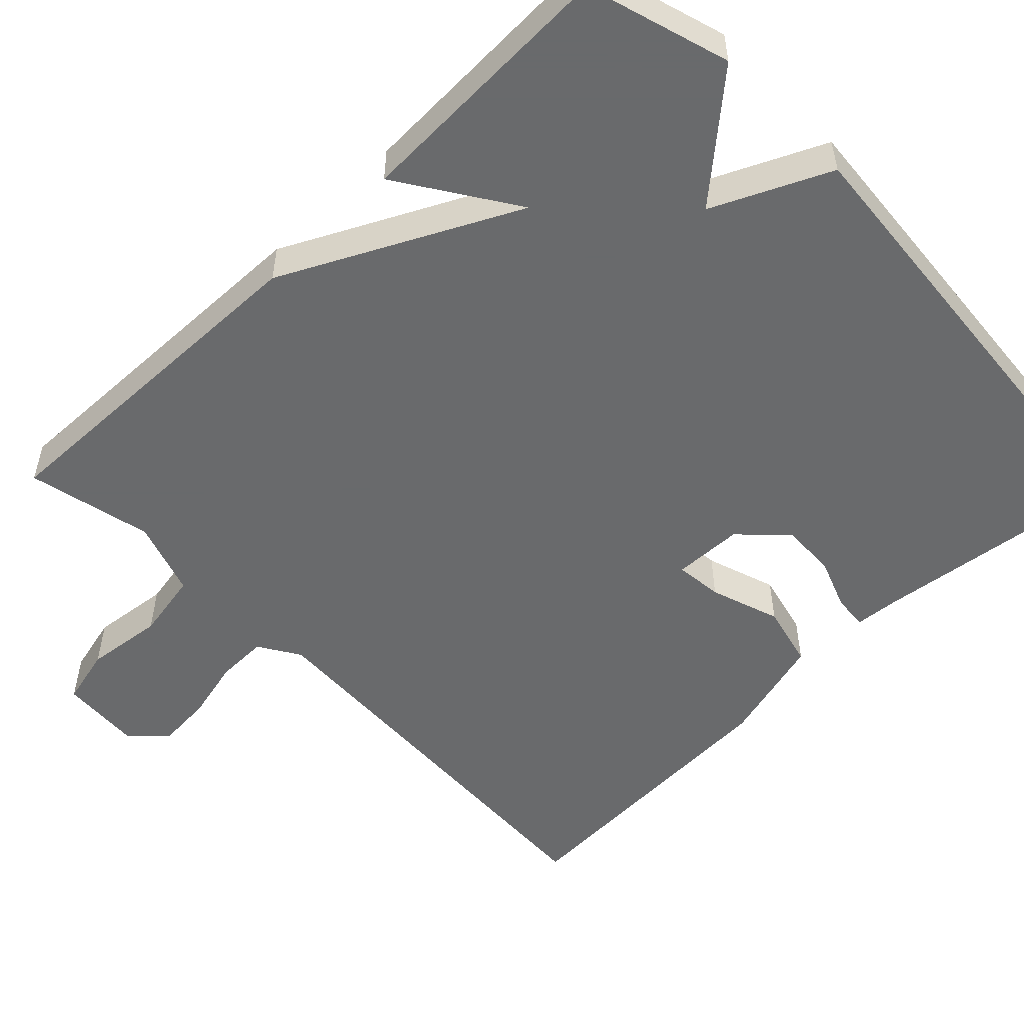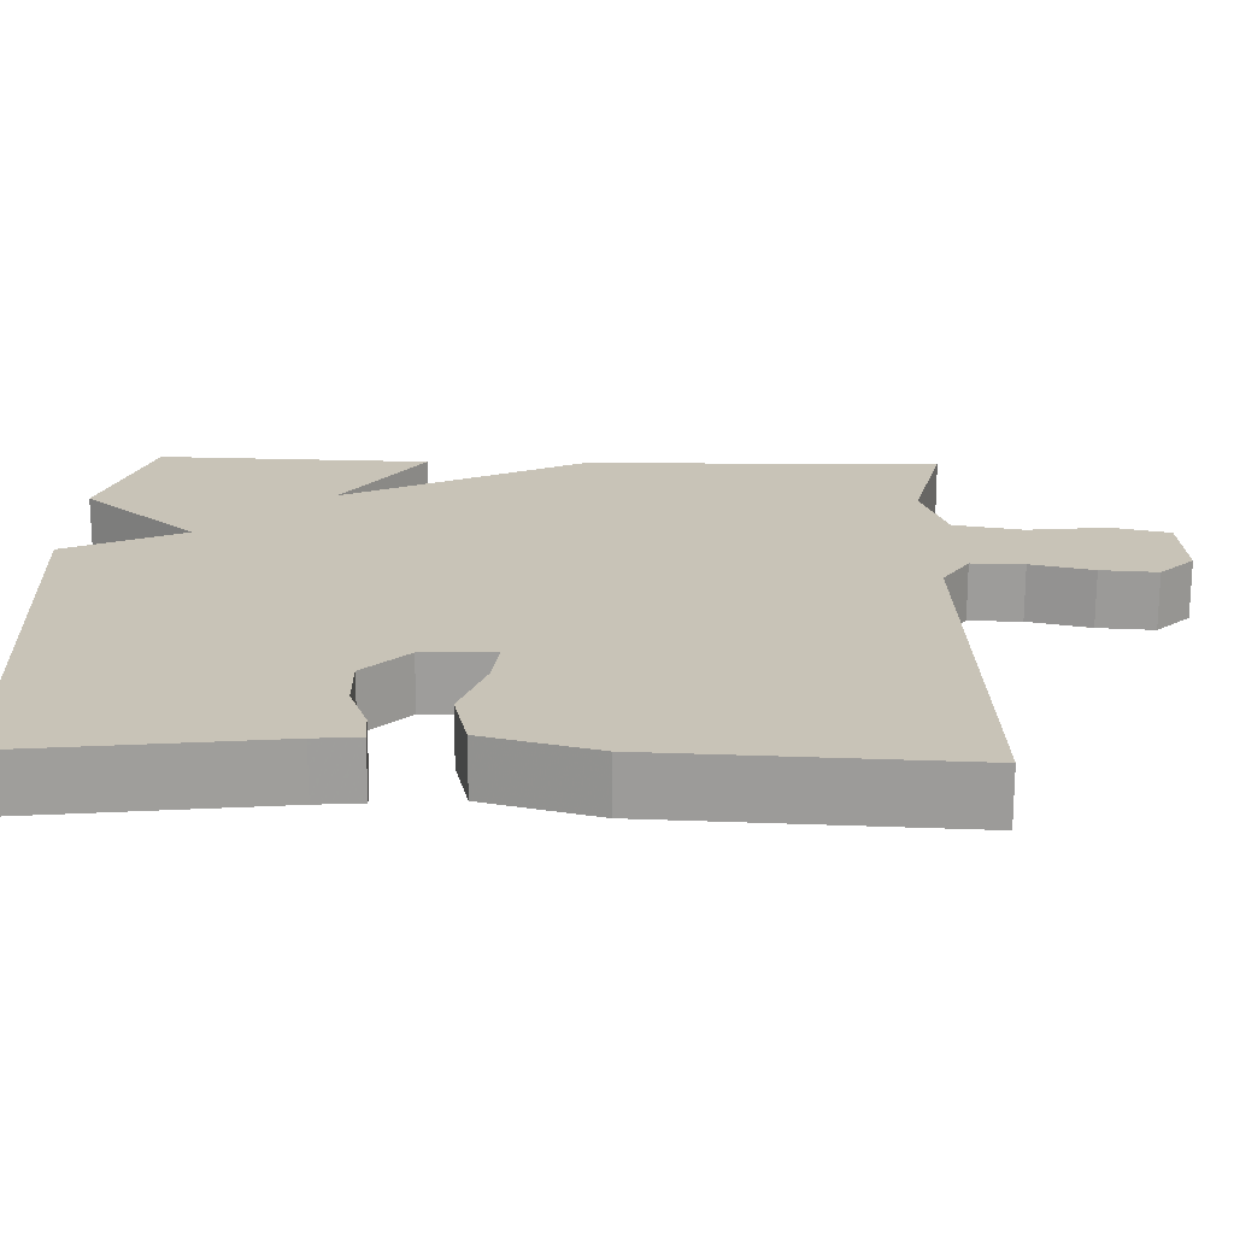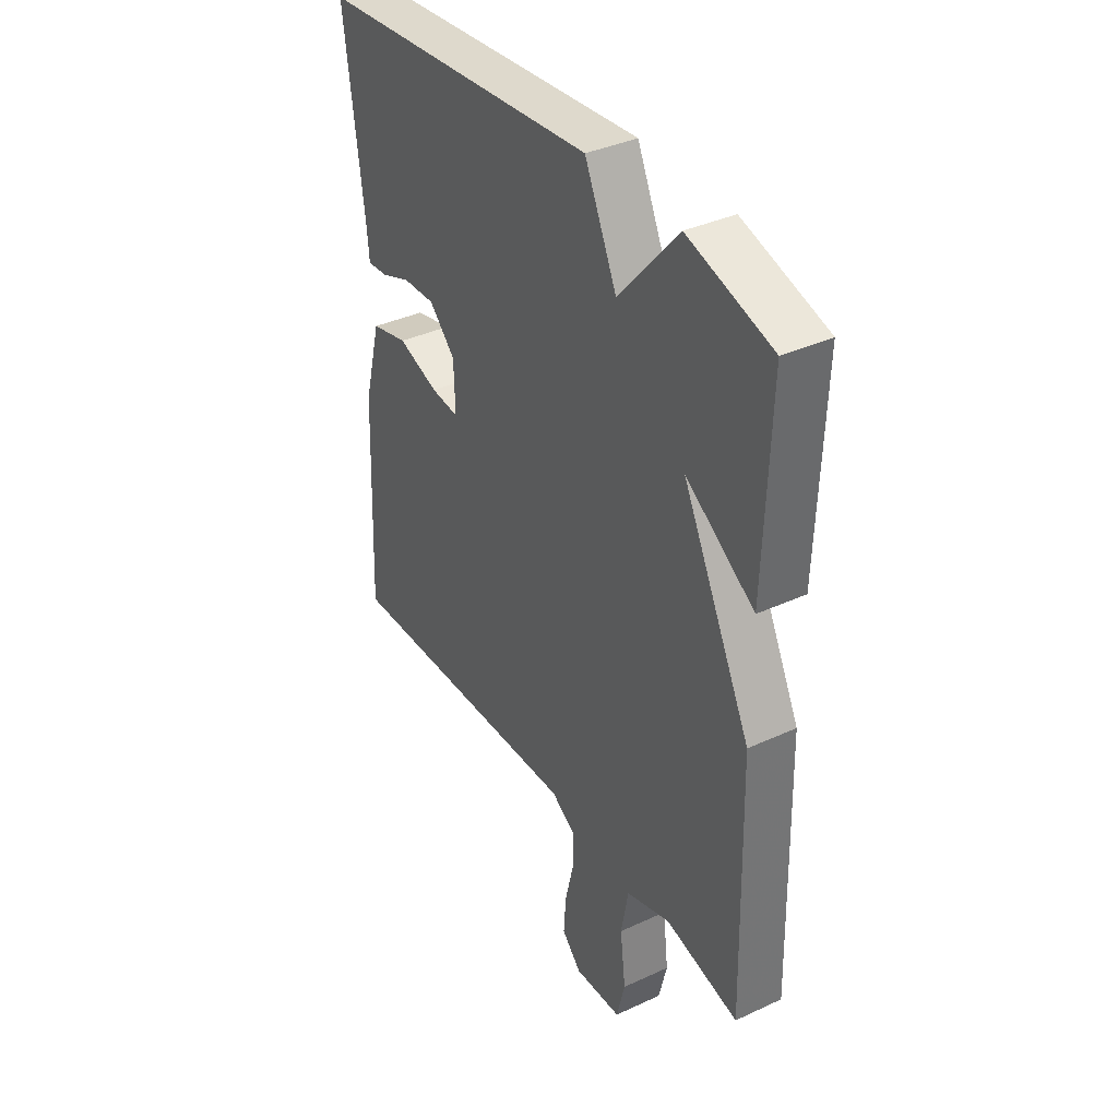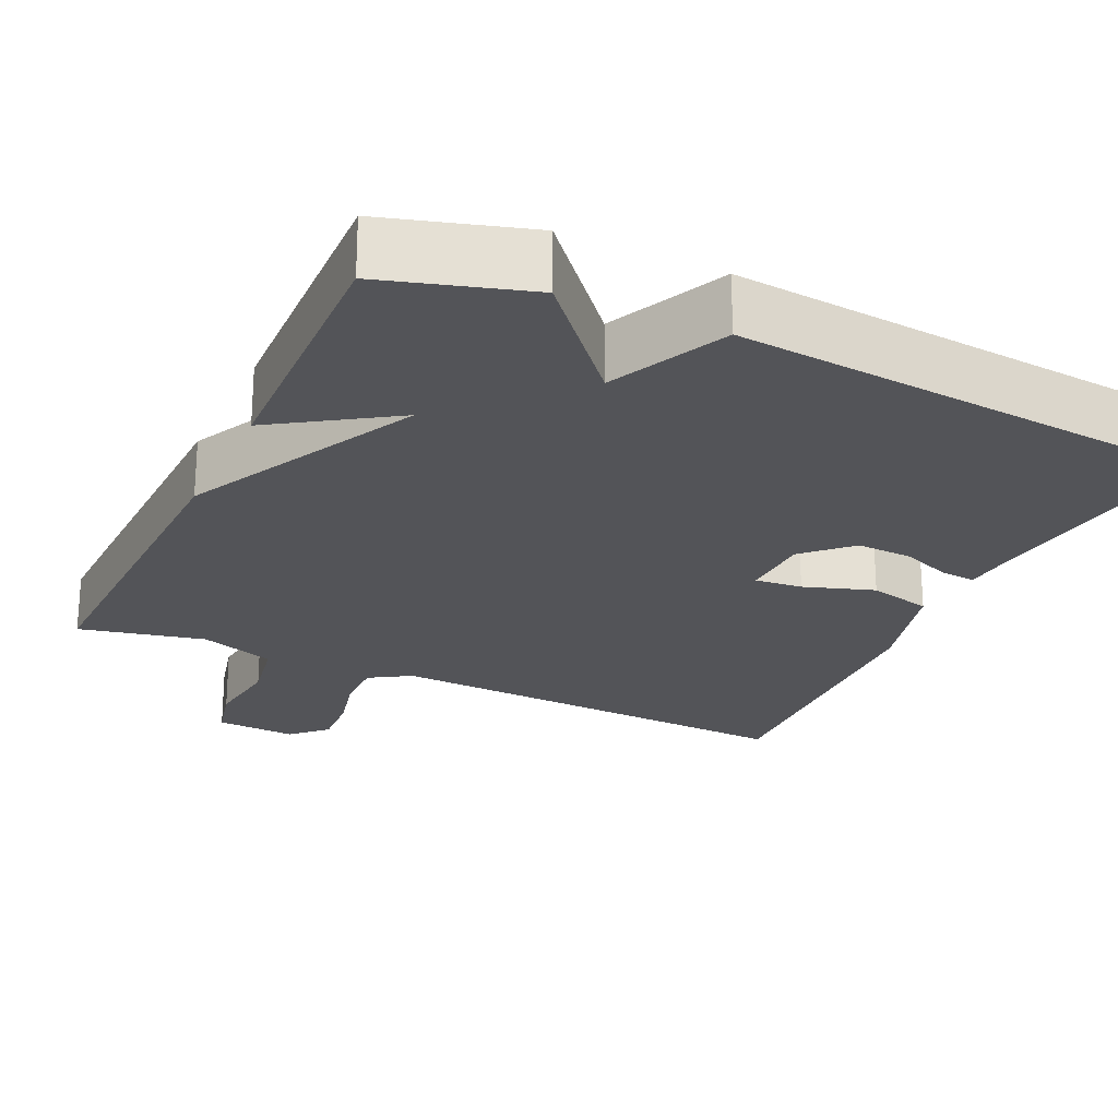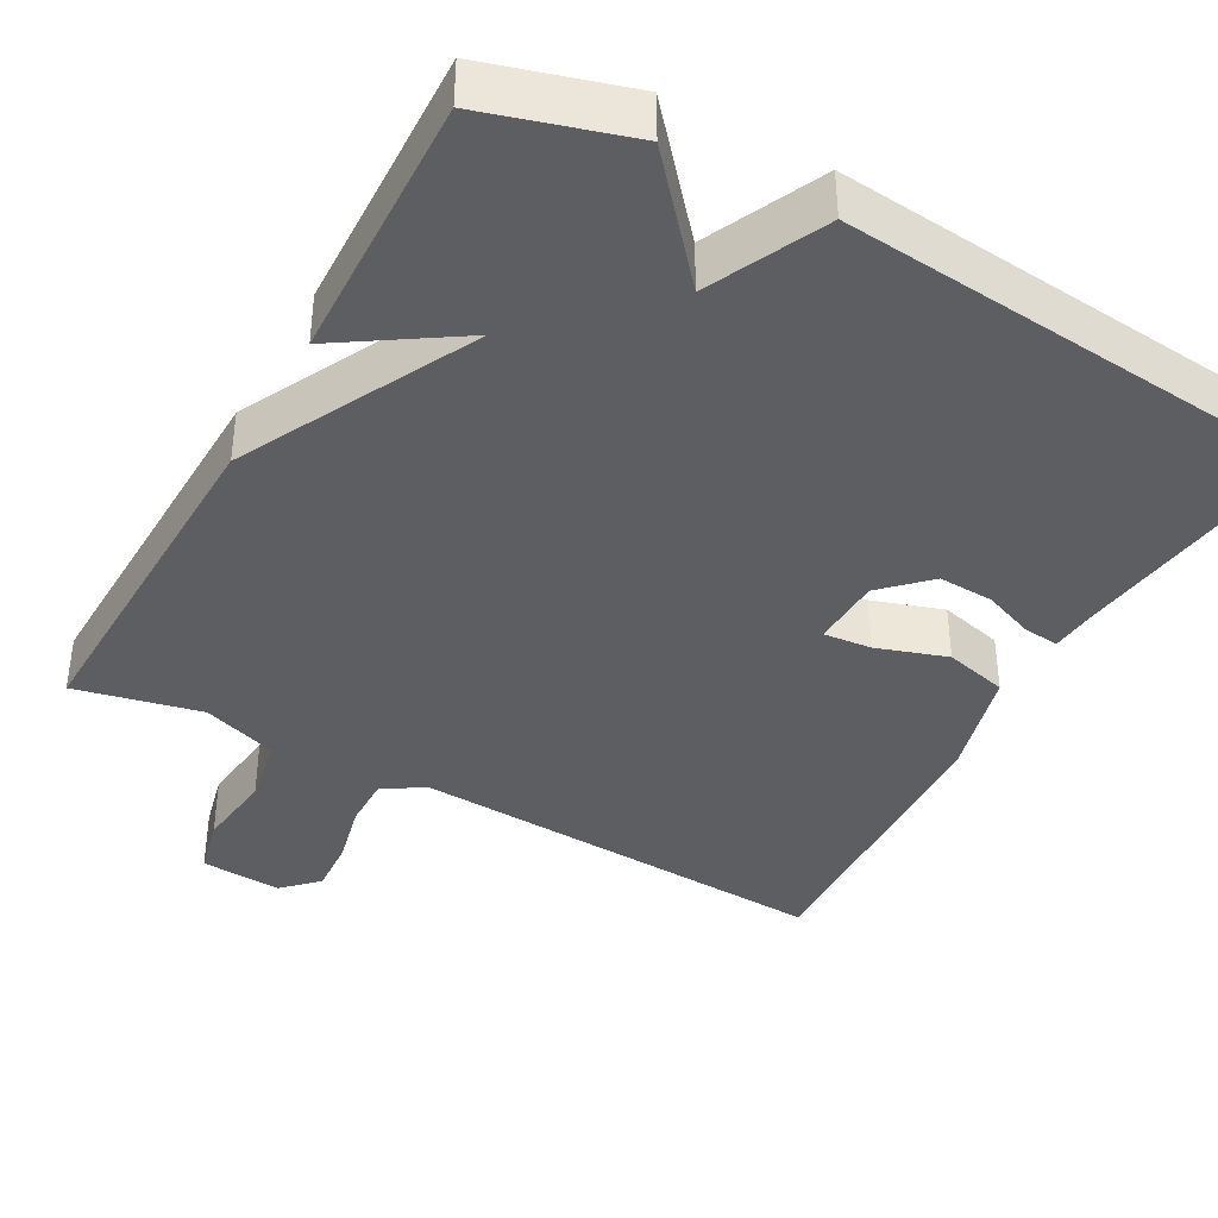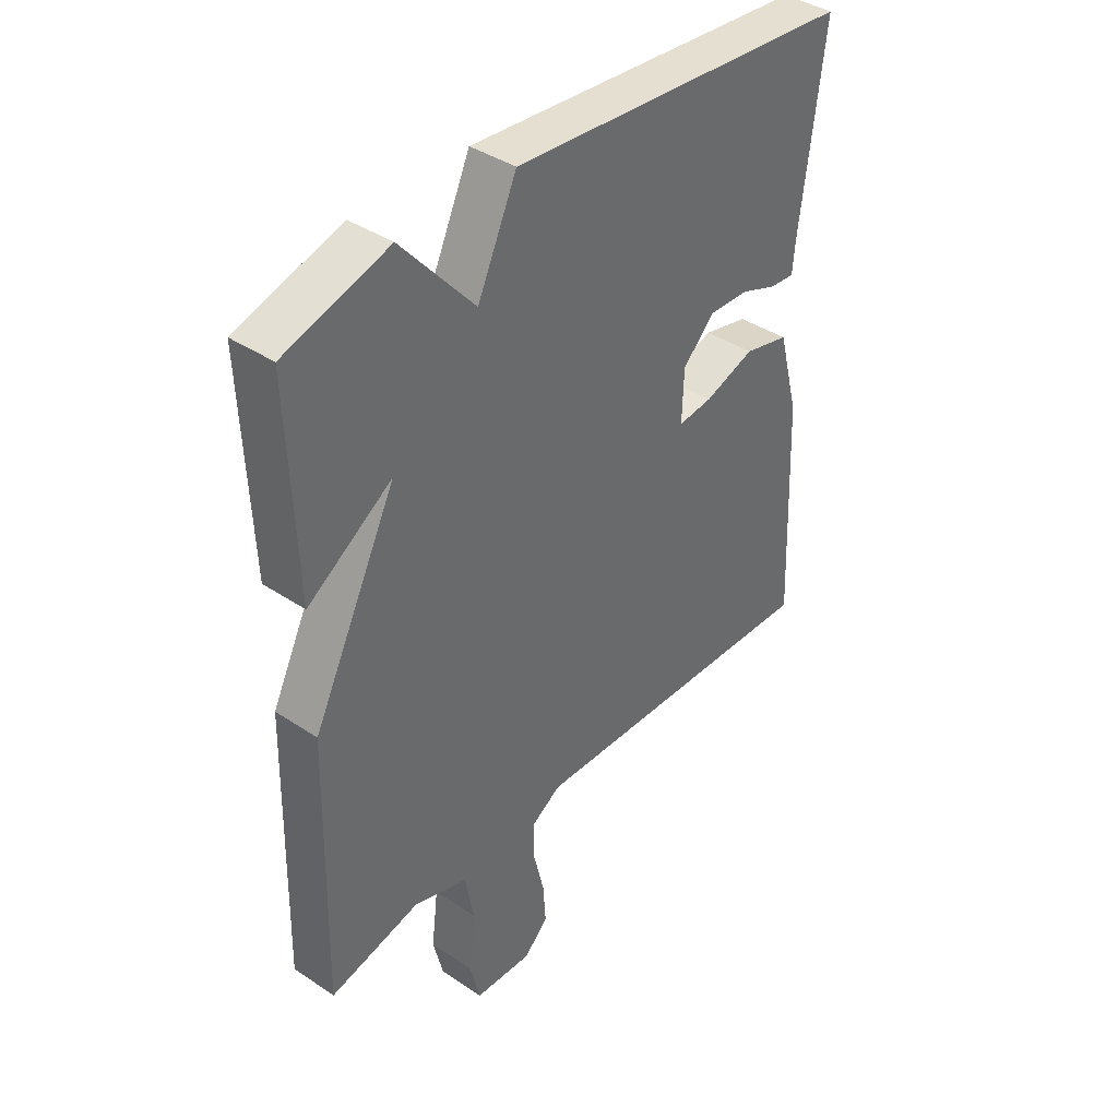
<metadata>
{"format":"obj","ext":"obj","renderer":"f3d","projection":"perspective","resolution":1024,"background":"white","views":[{"elev":-52.9,"azim":-45.8,"up":"+Y"},{"elev":19.6,"azim":91.8,"up":"+Y"},{"elev":37.5,"azim":-120.6,"up":"+Z"},{"elev":-23.5,"azim":-25.1,"up":"+Y"},{"elev":-39.2,"azim":-29.1,"up":"+Y"},{"elev":39.9,"azim":-50.4,"up":"+Z"}]}
</metadata>
<code>
v 0.5 0.07 -0.5
v -0.045 0.07 -0.473
v -0.098 0.07 -0.506
v -0.097 0.07 -0.572
v -0.078 0.07 -0.651
v -0.073 0.07 -0.722
v -0.116 0.07 -0.765
v -0.22 0.07 -0.758
v -0.238 0.07 -0.684
v -0.226 0.07 -0.584
v -0.242 0.07 -0.497
v -0.339 0.07 -0.464
v -0.5 0.07 -0.5
v -0.488 0.07 -0.046
v -0.338 0.07 0.252
v -0.488 0.07 0.154
v -0.5 0.07 0.5
v -0.316 0.07 0.555
v -0.186 0.07 0.405
v -0.116 0.07 0.555
v 0.5 0.07 0.5
v 0.459 0.07 0.182
v 0.454 0.07 0.125
v 0.409 0.07 0.129
v 0.344 0.07 0.154
v 0.273 0.07 0.157
v 0.216 0.07 0.101
v 0.213 0.07 0.011
v 0.274 0.07 0.017
v 0.364 0.07 0.047
v 0.445 0.07 0.027
v 0.483 0.07 -0.115
v 0.5 0 -0.5
v -0.045 0 -0.473
v -0.098 0 -0.506
v -0.097 0 -0.572
v -0.078 0 -0.651
v -0.073 0 -0.722
v -0.116 0 -0.765
v -0.22 0 -0.758
v -0.238 0 -0.684
v -0.226 0 -0.584
v -0.242 0 -0.497
v -0.339 0 -0.464
v -0.5 0 -0.5
v -0.488 0 -0.046
v -0.338 0 0.252
v -0.488 0 0.154
v -0.5 0 0.5
v -0.316 0 0.555
v -0.186 0 0.405
v -0.116 0 0.555
v 0.5 0 0.5
v 0.459 0 0.182
v 0.454 0 0.125
v 0.409 0 0.129
v 0.344 0 0.154
v 0.273 0 0.157
v 0.216 0 0.101
v 0.213 0 0.011
v 0.274 0 0.017
v 0.364 0 0.047
v 0.445 0 0.027
v 0.483 0 -0.115
f 32 1 2
f 31 32 2
f 30 31 2
f 29 30 2
f 28 29 2 3
f 27 28 3
f 22 23 24 25
f 22 25 26
f 21 22 26
f 20 21 26
f 19 20 26
f 17 18 19
f 16 17 19
f 15 16 19
f 14 15 19
f 13 14 19
f 12 13 19
f 11 12 19
f 10 11 19
f 8 9 10
f 7 8 10
f 6 7 10
f 5 6 10
f 4 5 10
f 3 4 10 19
f 27 3 19
f 19 26 27
f 34 33 64
f 34 64 63
f 34 63 62
f 34 62 61
f 35 34 61 60
f 35 60 59
f 57 56 55 54
f 58 57 54
f 58 54 53
f 58 53 52
f 58 52 51
f 51 50 49
f 51 49 48
f 51 48 47
f 51 47 46
f 51 46 45
f 51 45 44
f 51 44 43
f 51 43 42
f 42 41 40
f 42 40 39
f 42 39 38
f 42 38 37
f 42 37 36
f 51 42 36 35
f 51 35 59
f 59 58 51
f 1 33 34 2
f 2 34 35 3
f 3 35 36 4
f 4 36 37 5
f 5 37 38 6
f 6 38 39 7
f 7 39 40 8
f 8 40 41 9
f 9 41 42 10
f 10 42 43 11
f 11 43 44 12
f 12 44 45 13
f 13 45 46 14
f 14 46 47 15
f 15 47 48 16
f 16 48 49 17
f 17 49 50 18
f 18 50 51 19
f 19 51 52 20
f 20 52 53 21
f 21 53 54 22
f 22 54 55 23
f 23 55 56 24
f 24 56 57 25
f 25 57 58 26
f 26 58 59 27
f 27 59 60 28
f 28 60 61 29
f 29 61 62 30
f 30 62 63 31
f 31 63 64 32
f 32 64 33 1

</code>
